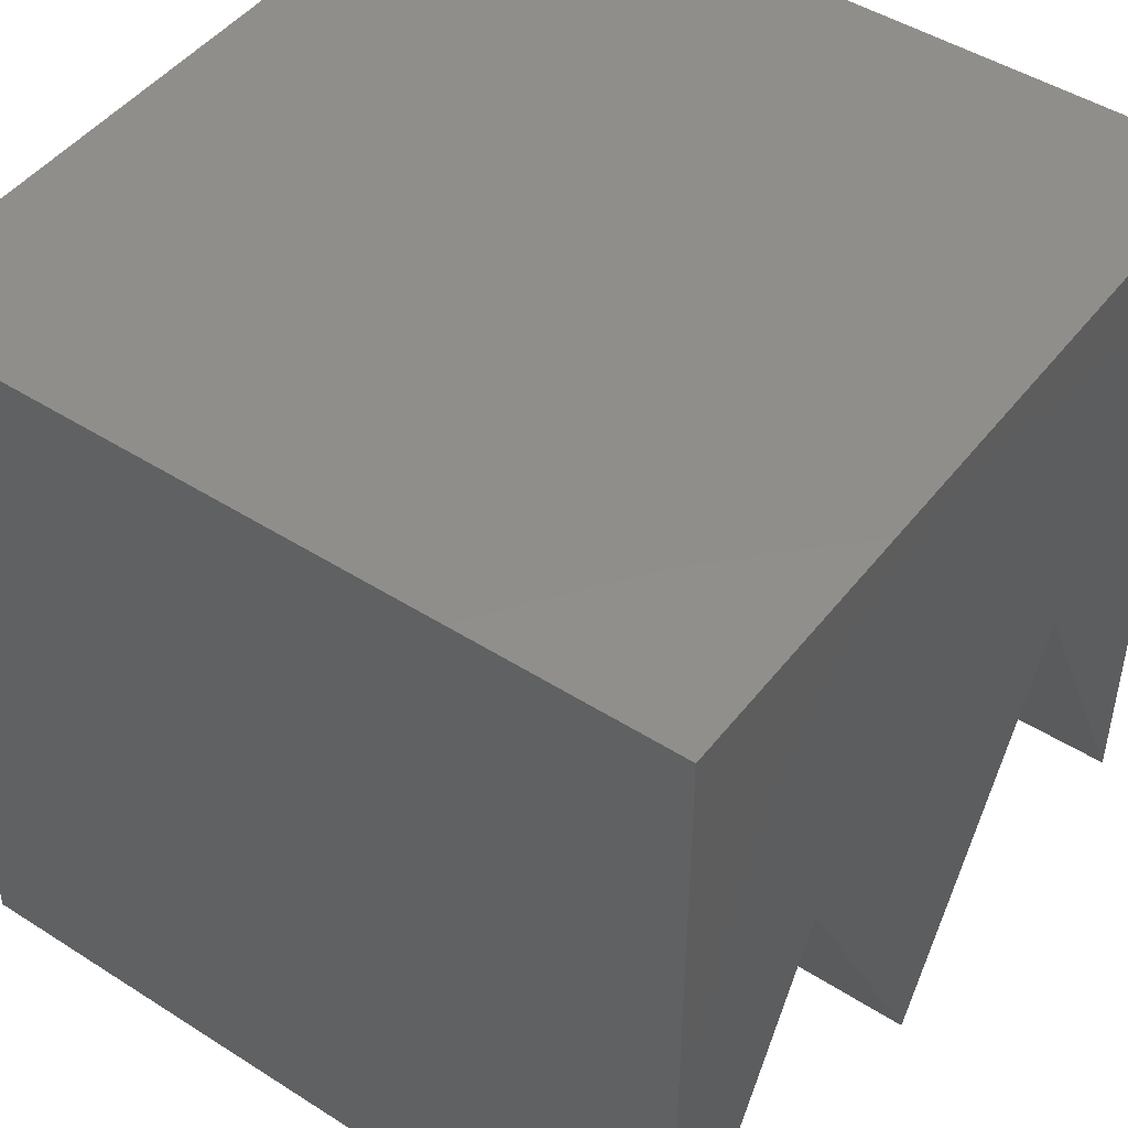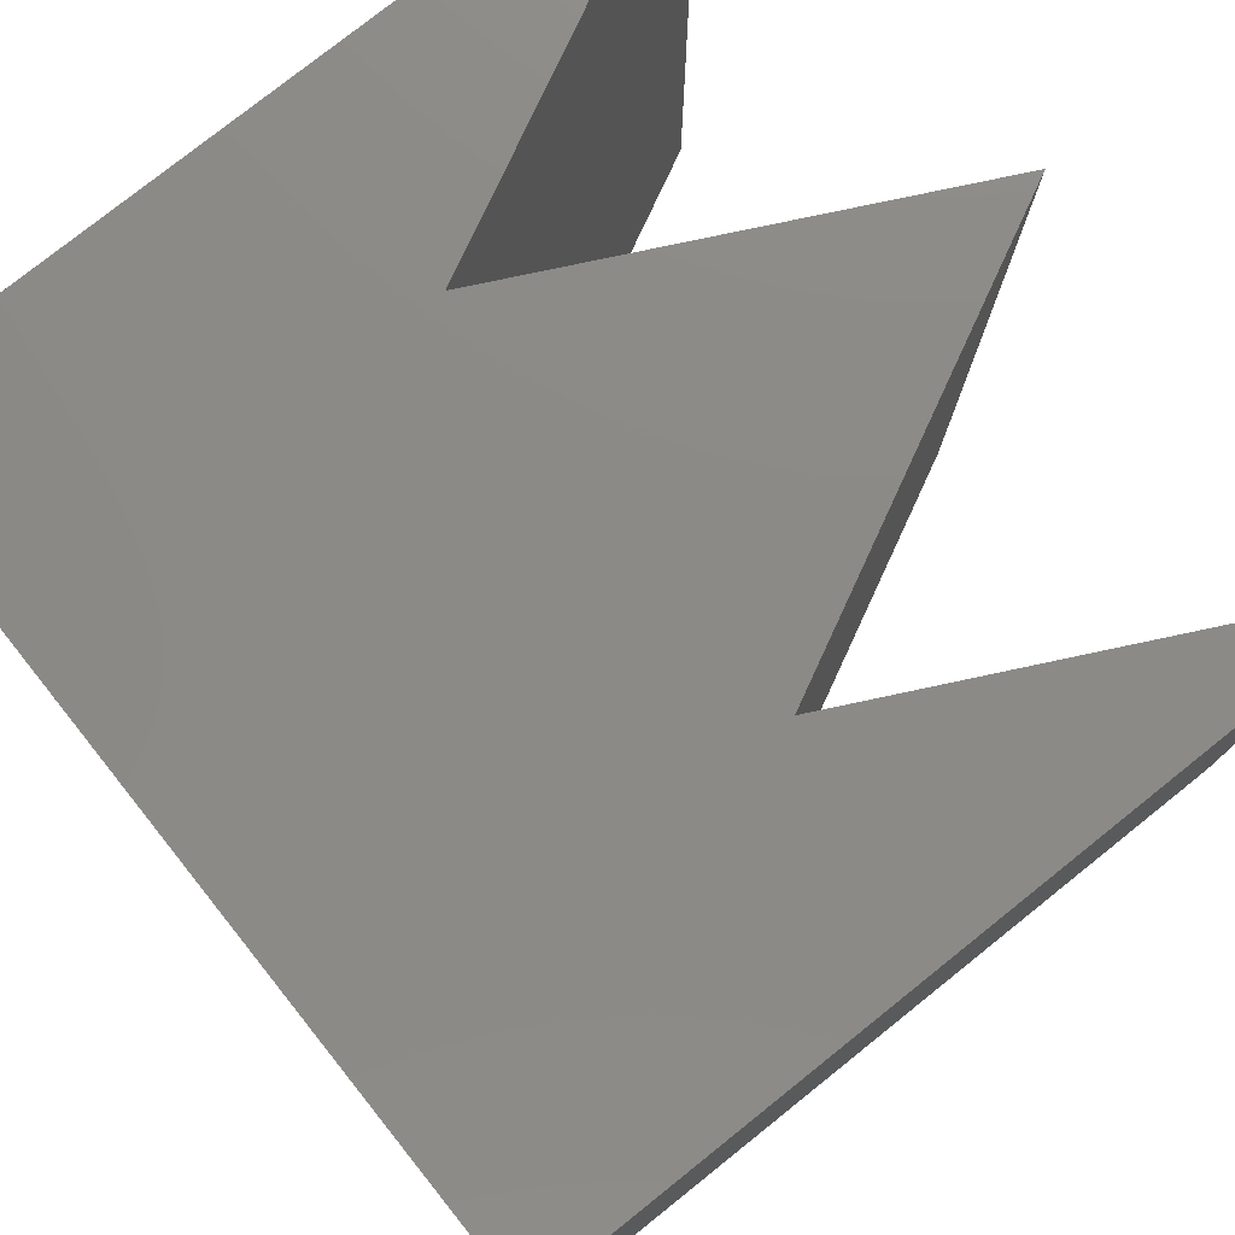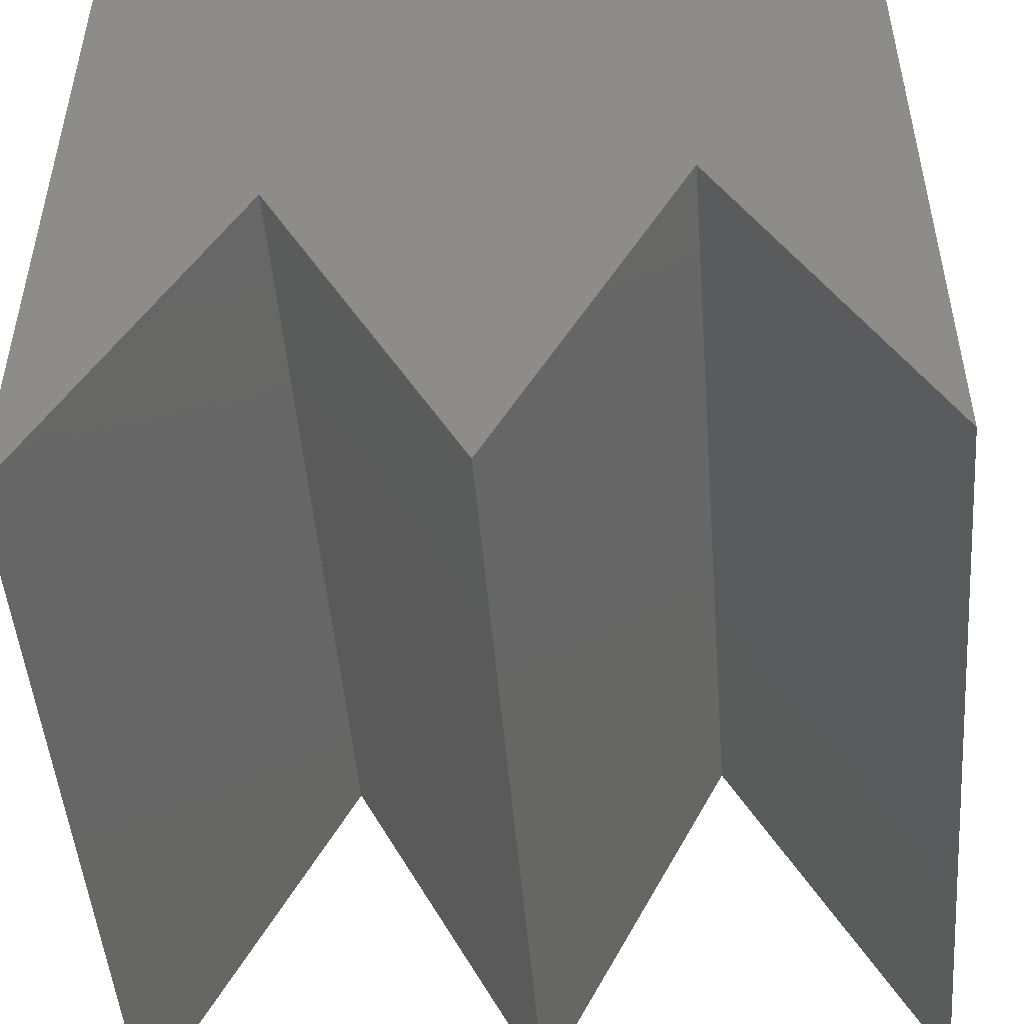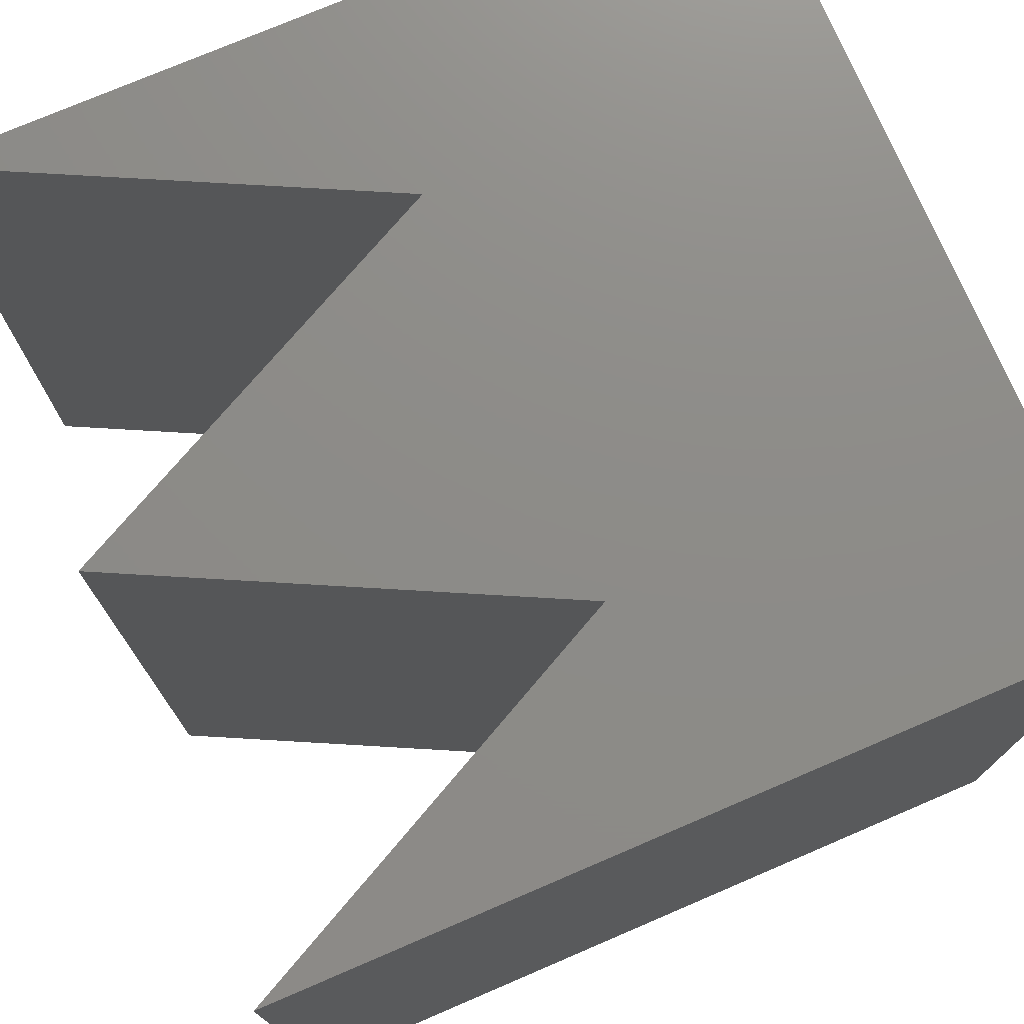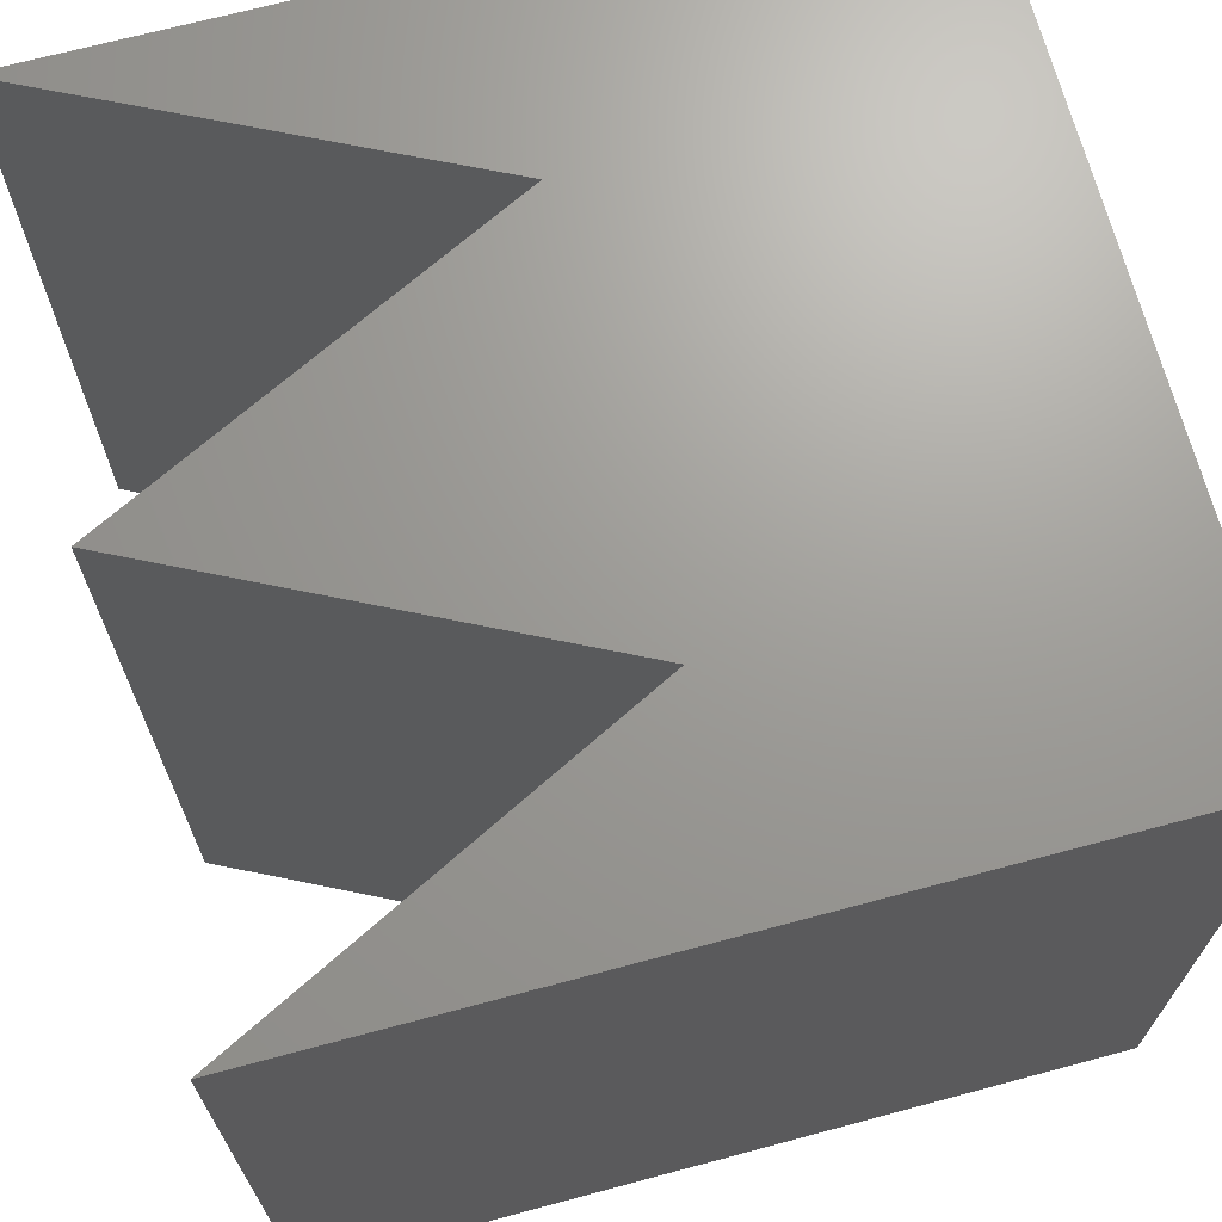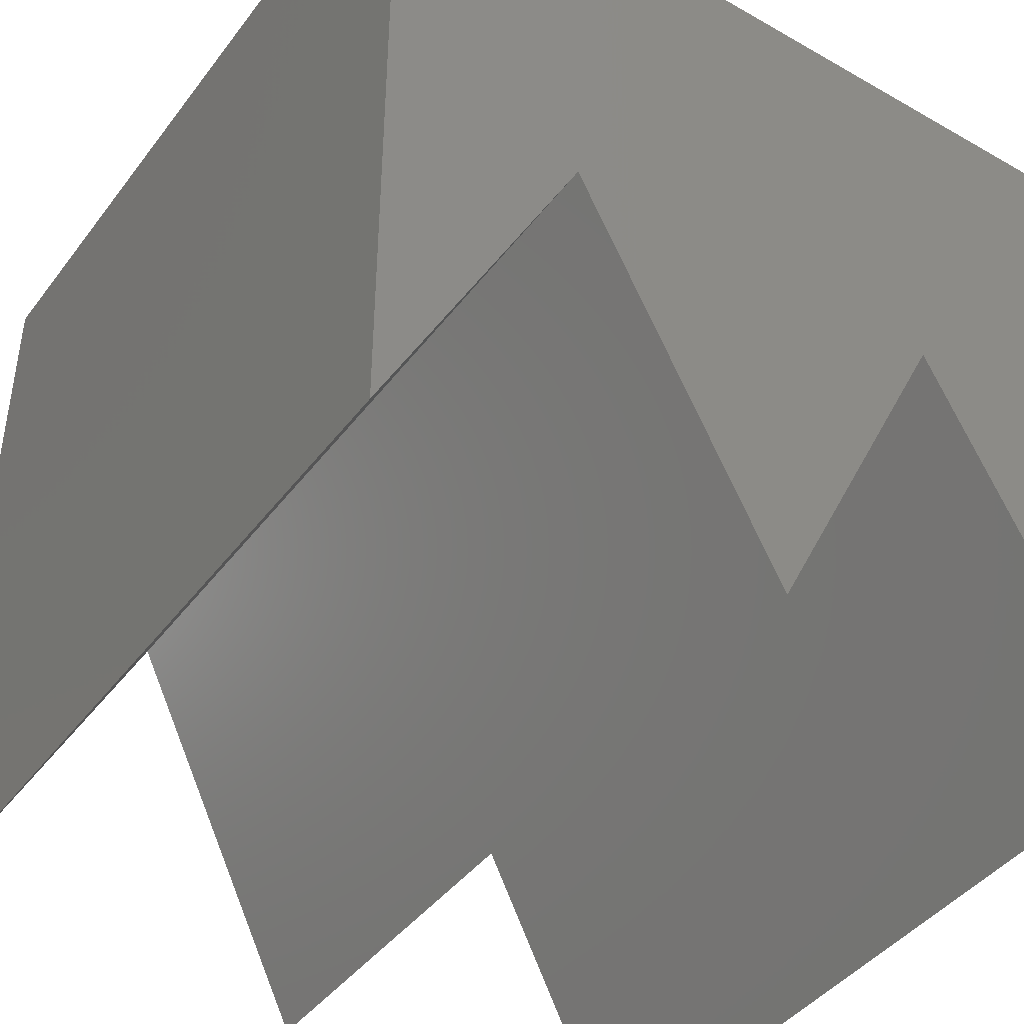
<metadata>
{"format":"stl","ext":"stl","renderer":"f3d","projection":"perspective","resolution":1024,"background":"white","views":[{"elev":47.1,"azim":125.8,"up":"+Z"},{"elev":77.9,"azim":51.4,"up":"+Y"},{"elev":-49.4,"azim":4.6,"up":"+Z"},{"elev":75.2,"azim":-113.2,"up":"+Y"},{"elev":69.1,"azim":-105.0,"up":"+Y"},{"elev":-42.9,"azim":-34.1,"up":"+Z"}]}
</metadata>
<code>
# stl→obj: 14 verts, 24 faces
v 0 10 10
v 0 10 0
v 0 0 10
v 0 0 0
v 10 10 10
v 10 0 10
v 10 10 0
v 10 0 0
v 7.5 10 5
v 7.5 -3.469e-15 5
v 5 10 0
v 5 0 0
v 2.5 10 5
v 2.5 -3.469e-15 5
f 1 2 3
f 3 2 4
f 5 1 6
f 6 1 3
f 7 5 8
f 8 5 6
f 9 7 10
f 10 7 8
f 11 9 12
f 12 9 10
f 13 11 14
f 14 11 12
f 2 13 4
f 4 13 14
f 13 2 1
f 5 7 9
f 11 13 9
f 9 13 1
f 9 1 5
f 14 12 10
f 4 14 3
f 3 14 10
f 3 10 6
f 6 10 8

</code>
